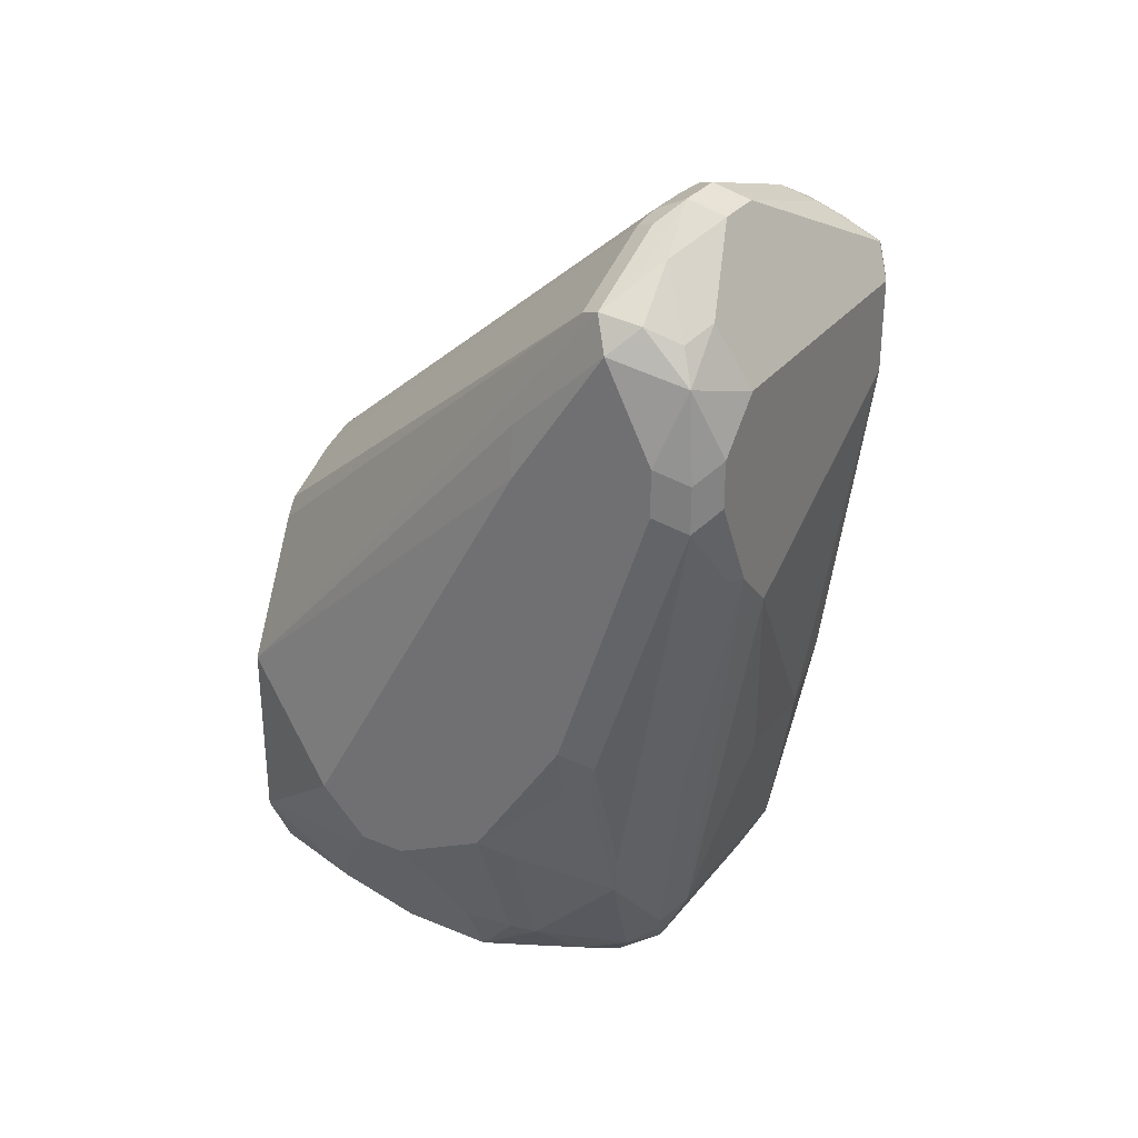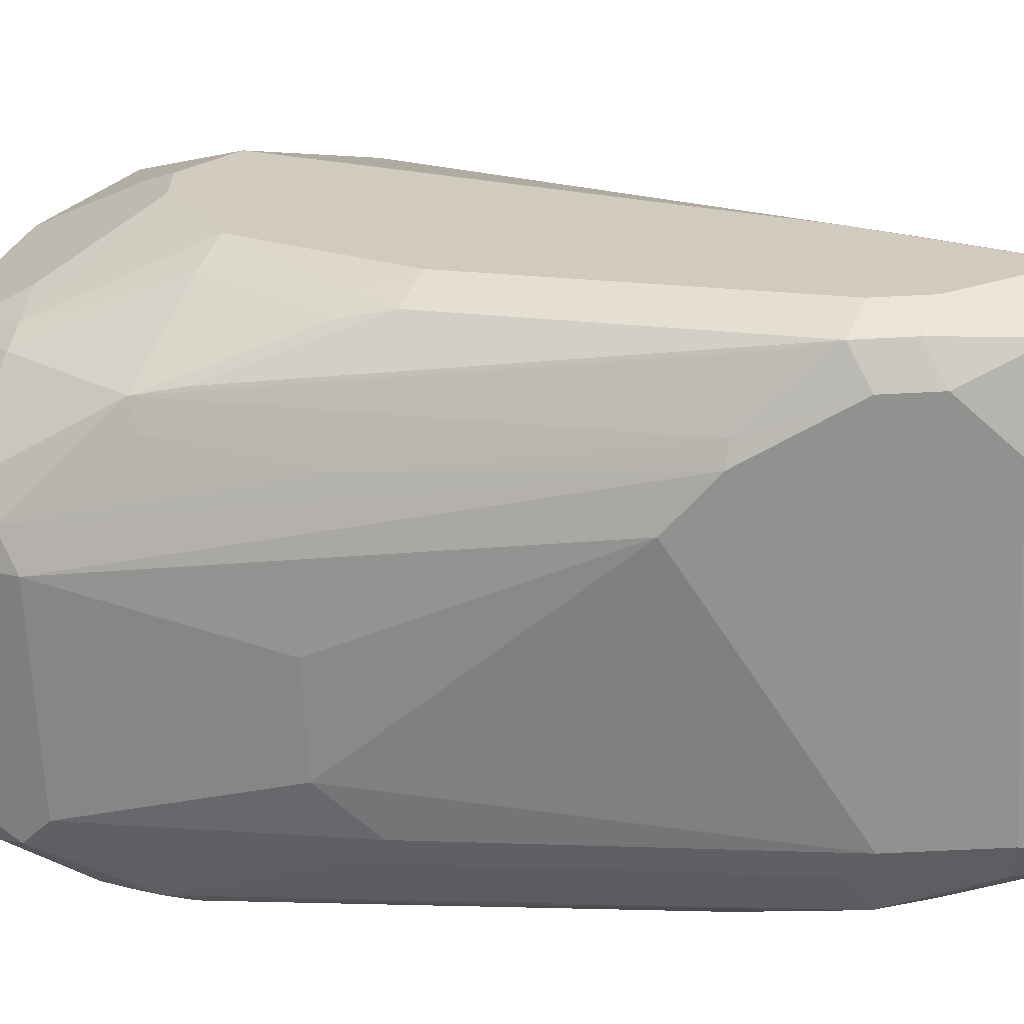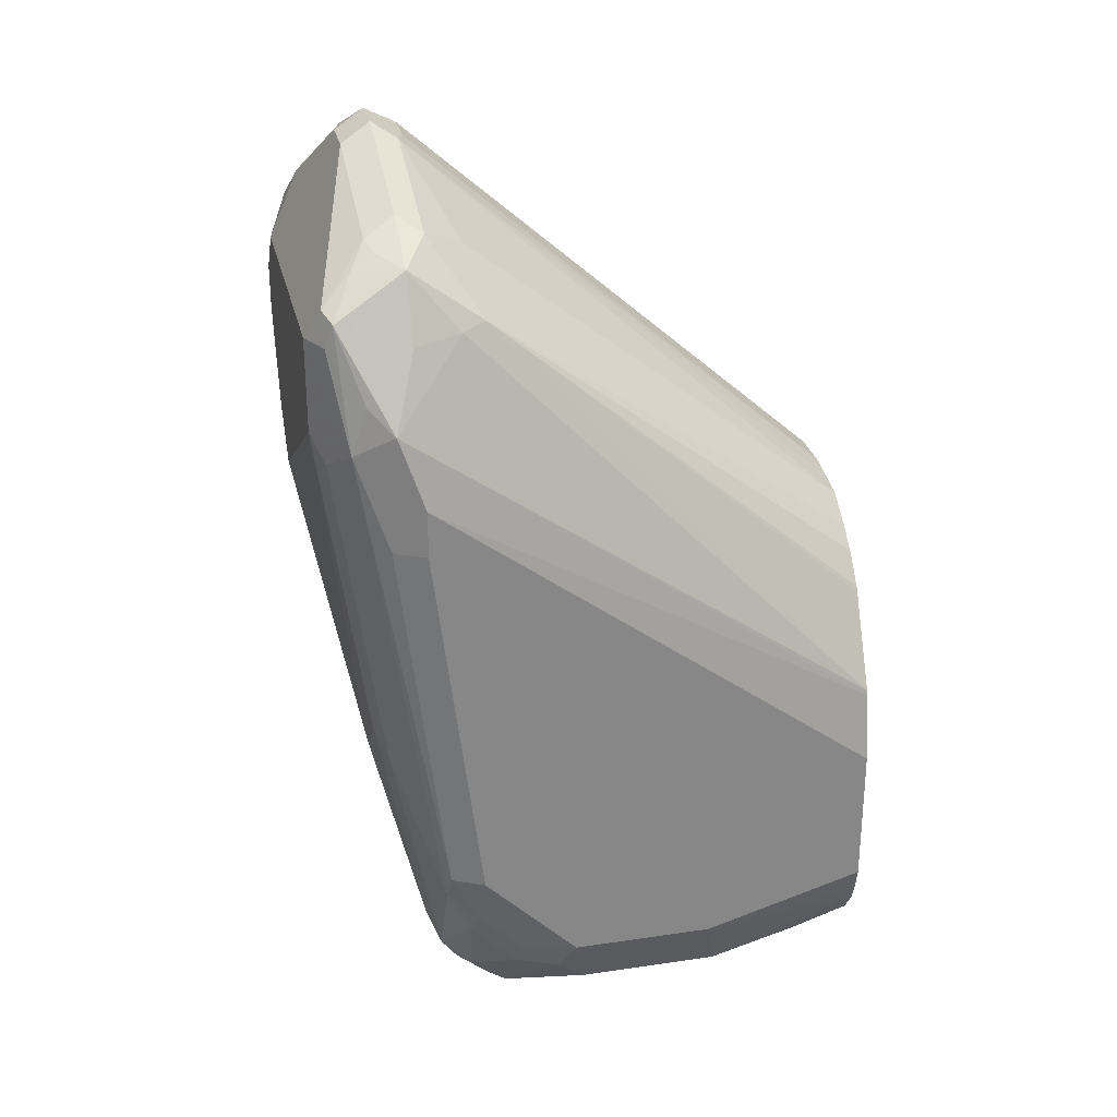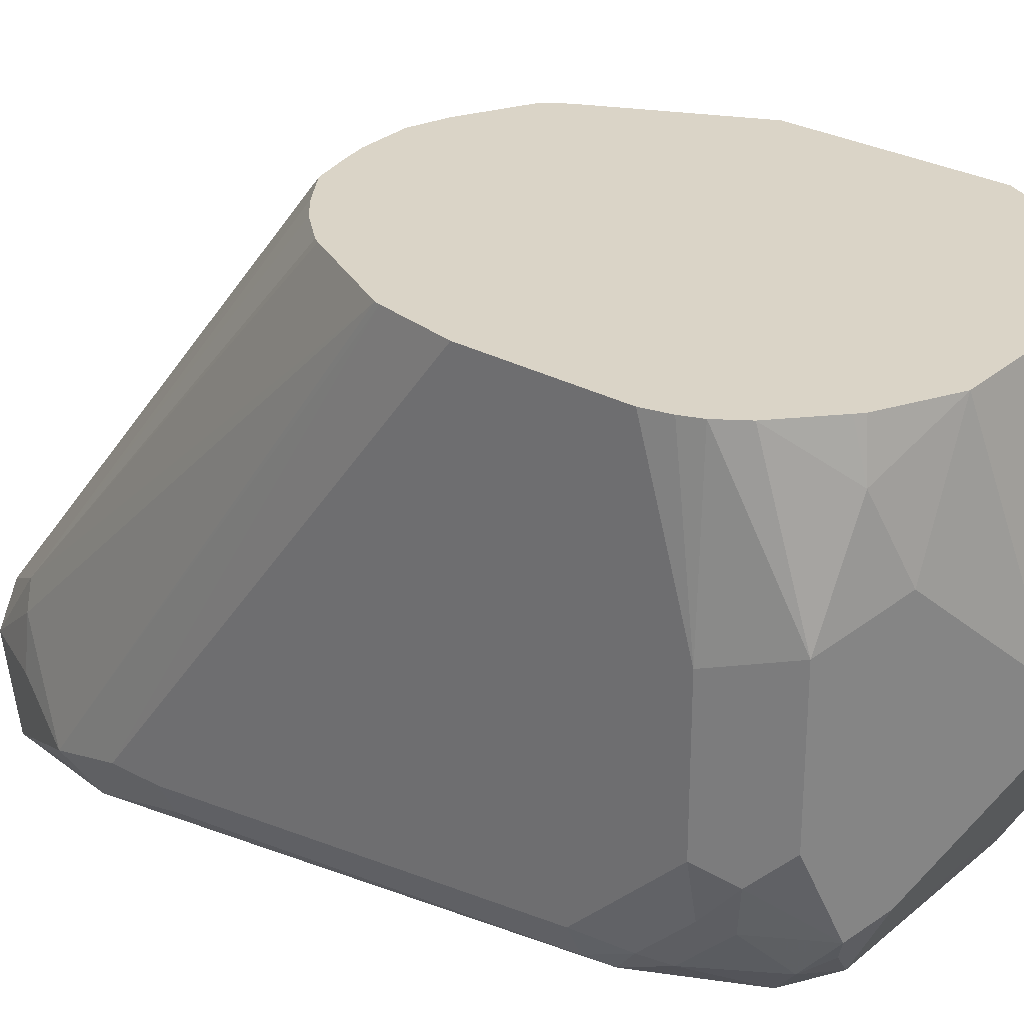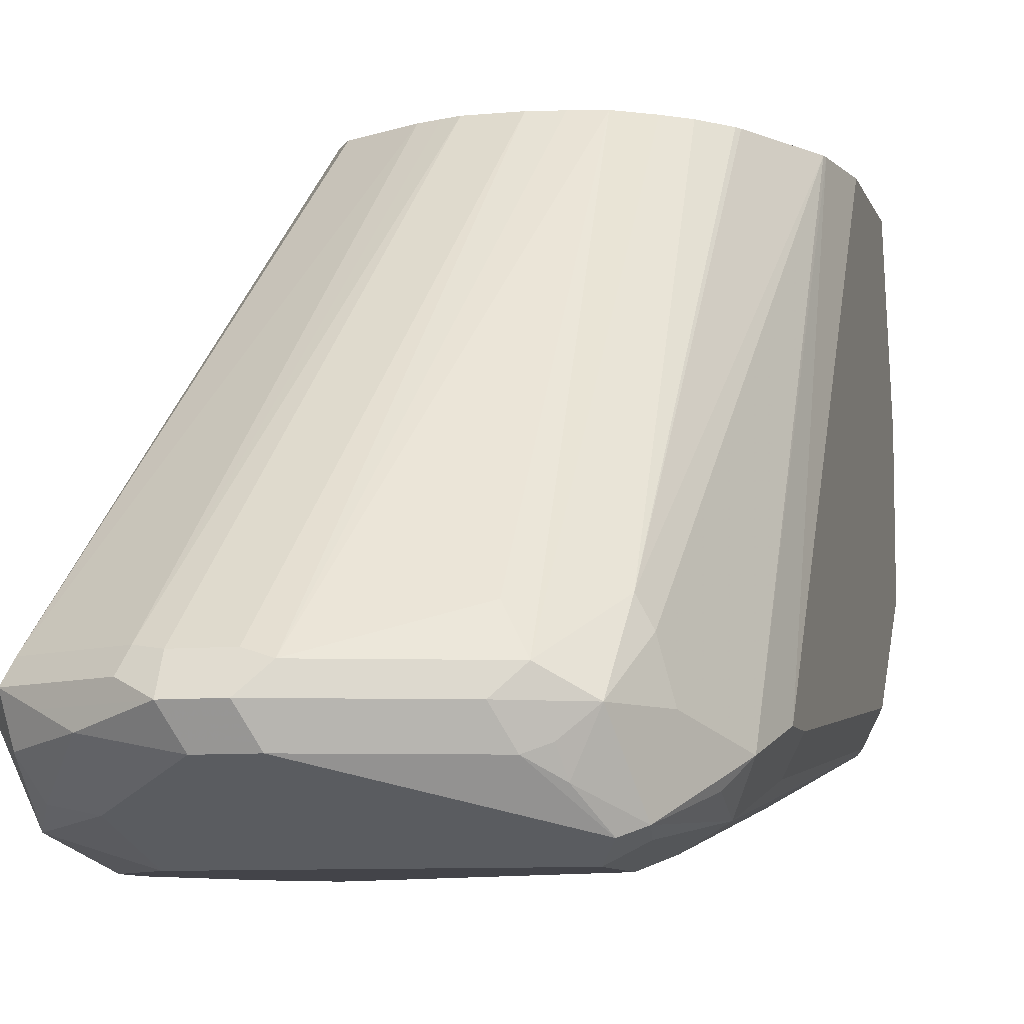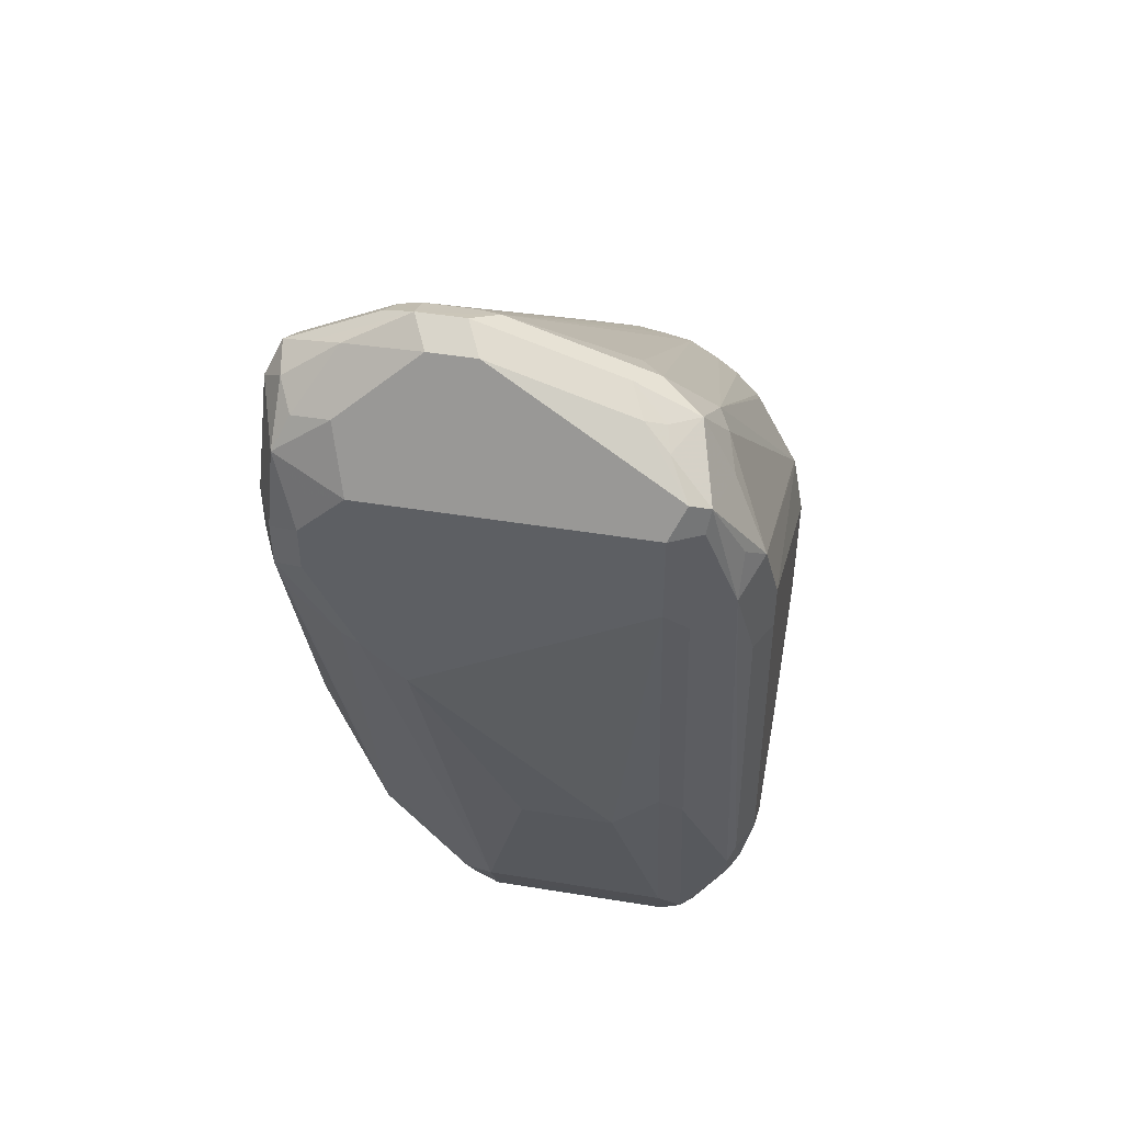
<metadata>
{"format":"obj","ext":"obj","renderer":"f3d","projection":"perspective","resolution":1024,"background":"white","views":[{"elev":30.3,"azim":-59.1,"up":"+Z"},{"elev":-66.0,"azim":-87.1,"up":"+Y"},{"elev":27.7,"azim":77.3,"up":"+Z"},{"elev":28.9,"azim":128.8,"up":"+Y"},{"elev":-8.5,"azim":14.5,"up":"+Y"},{"elev":46.5,"azim":10.6,"up":"+Z"}]}
</metadata>
<code>
v 0.201 -0.3233 -0.2856
v 0.1904 -0.3703 -0.2962
v 0.1693 -0.3233 -0.2856
v 0.2127 -0.3233 -0.2798
v 0.2169 -0.3333 -0.2803
v 0.2116 -0.3491 -0.2856
v 0.1904 -0.3809 -0.2962
v 0.1587 -0.3597 -0.2856
v 0.1583 -0.3233 -0.2802
v 0.2151 -0.3233 -0.2786
v 0.2166 -0.3233 -0.2773
v 0.2262 -0.3233 -0.2685
v 0.2257 -0.3562 -0.2786
v 0.2116 -0.402 -0.2856
v 0.1587 -0.3809 -0.2856
v 0.164 -0.4073 -0.283
v 0.1693 -0.402 -0.2856
v 0.1446 -0.3597 -0.2786
v 0.1552 -0.3233 -0.2786
v 0.2298 -0.3233 -0.2632
v 0.2257 -0.3879 -0.2786
v 0.2328 -0.3597 -0.2645
v 0.2292 -0.3632 -0.2715
v 0.2186 -0.4056 -0.2821
v 0.2169 -0.41 -0.2803
v 0.2116 -0.4161 -0.2786
v 0.1534 -0.3861 -0.283
v 0.1446 -0.3809 -0.2786
v 0.1693 -0.4161 -0.2786
v 0.1587 -0.4126 -0.2751
v 0.1552 -0.402 -0.2786
v 0.1402 -0.3438 -0.2698
v 0.1446 -0.3233 -0.268
v 0.2314 -0.3233 -0.2593
v 0.2292 -0.395 -0.2715
v 0.2328 -0.3233 -0.2539
v 0.2328 -0.3914 -0.2645
v 0.2275 -0.4047 -0.2698
v 0.2195 -0.4139 -0.2751
v 0.2169 -0.4205 -0.2698
v 0.2116 -0.4197 -0.2715
v 0.1428 -0.3967 -0.2671
v 0.1402 -0.3914 -0.2658
v 0.1375 -0.3809 -0.2645
v 0.127 -0.3703 -0.2433
v 0.1693 -0.4197 -0.2715
v 0.164 -0.4179 -0.2724
v 0.1428 -0.4073 -0.2565
v 0.1622 -0.4197 -0.268
v 0.1428 -0.4179 -0.246
v 0.1375 -0.3233 -0.2539
v 0.1426 -0.3233 -0.2641
v 0.127 -0.3597 -0.2433
v 0.1296 -0.3544 -0.2486
v 0.2301 -0.4033 -0.2645
v 0.2328 -0.3233 -0.2222
v 0.2328 -0.4126 -0.2433
v 0.2275 -0.4152 -0.2592
v 0.2116 -0.4232 -0.2645
v 0.2275 -0.4205 -0.2486
v 0.2169 -0.4311 -0.2169
v 0.1305 -0.3985 -0.2363
v 0.127 -0.3914 -0.2327
v 0.1693 -0.4232 -0.2645
v 0.1516 -0.4302 -0.2151
v 0.1481 -0.4205 -0.2446
v 0.1481 -0.4443 -0.1587
v 0.1411 -0.4197 -0.2363
v 0.1322 -0.4179 -0.2142
v 0.1438 -0.4428 -0.1577
v 0.1322 -0.439 -0.1508
v 0.127 -0.3491 -0.2327
v 0.1375 -0.3233 -0.2116
v 0.2301 -0.4139 -0.2539
v 0.23 -0.3233 -0.2069
v 0.2328 -0.4232 -0.1481
v 0.2292 -0.4197 -0.2433
v 0.2328 -0.4232 -0.1587
v 0.2116 -0.4338 -0.2116
v 0.201 -0.4338 -0.2222
v 0.2257 -0.4373 -0.1375
v 0.2169 -0.4417 -0.1428
v 0.2116 -0.4443 -0.1375
v 0.1296 -0.4126 -0.2129
v 0.127 -0.4126 -0.201
v 0.1799 -0.4338 -0.2222
v 0.1579 -0.4443 -0.1685
v 0.1375 -0.4443 -0.1375
v 0.1305 -0.4197 -0.2045
v 0.1305 -0.4408 -0.1411
v 0.127 -0.402 -0.1375
v 0.1458 -0.3233 -0.1951
v 0.1296 -0.4007 -0.127
v 0.1305 -0.4197 -0.09876
v 0.1322 -0.4152 -0.1005
v 0.2297 -0.3233 -0.2057
v 0.2301 -0.4285 -0.1323
v 0.2292 -0.4302 -0.1587
v 0.2261 -0.4338 -0.127
v 0.2195 -0.439 -0.1111
v 0.2186 -0.4408 -0.1164
v 0.2116 -0.4443 -0.1164
v 0.127 -0.4232 -0.1693
v 0.1375 -0.4443 -0.127
v 0.1305 -0.4408 -0.1305
v 0.127 -0.4338 -0.1375
v 0.127 -0.4232 -0.1058
v 0.1528 -0.3233 -0.181
v 0.1322 -0.4285 -0.1005
v 0.1375 -0.4232 -0.09522
v 0.1516 -0.4197 -0.08818
v 0.1534 -0.4152 -0.08994
v 0.1696 -0.3233 -0.1696
v 0.1556 -0.3233 -0.1768
v 0.2194 -0.3233 -0.1857
v 0.2169 -0.4073 -0.1137
v 0.2195 -0.4126 -0.1151
v 0.2222 -0.4232 -0.1164
v 0.2151 -0.4232 -0.1023
v 0.2103 -0.4338 -0.1032
v 0.2151 -0.4408 -0.1093
v 0.1693 -0.4338 -0.09522
v 0.1481 -0.4443 -0.1164
v 0.1393 -0.4426 -0.1181
v 0.1322 -0.439 -0.1111
v 0.127 -0.4338 -0.127
v 0.1358 -0.4355 -0.104
v 0.1446 -0.4267 -0.0917
v 0.1587 -0.4232 -0.08464
v 0.1587 -0.4161 -0.08818
v 0.1775 -0.3233 -0.1669
v 0.174 -0.3233 -0.1681
v 0.2187 -0.3233 -0.1846
v 0.2063 -0.4179 -0.09787
v 0.2132 -0.3233 -0.1783
v 0.2082 -0.3233 -0.1743
v 0.201 -0.4232 -0.09522
v 0.2089 -0.4285 -0.1005
v 0.2045 -0.4302 -0.09876
v 0.1728 -0.4302 -0.08818
v 0.1587 -0.4338 -0.09522
v 0.1446 -0.4373 -0.1023
v 0.1534 -0.4285 -0.08994
v 0.1693 -0.4232 -0.08464
v 0.1746 -0.4179 -0.08729
v 0.1622 -0.4302 -0.08818
v 0.1693 -0.4161 -0.08818
v 0.1881 -0.3233 -0.1669
v 0.201 -0.4091 -0.1023
v 0.2012 -0.3233 -0.1696
v 0.1946 -0.3233 -0.1681
f 81 99 100
f 81 100 101
f 75 96 97
f 81 97 99
f 81 102 83
f 81 101 102
f 81 98 97
f 76 97 78
f 80 83 87
f 79 83 80
f 78 97 98
f 77 98 81
f 75 97 76
f 81 83 82
f 80 87 86
f 84 89 85
f 94 111 95
f 88 104 105
f 73 95 92
f 95 112 113
f 95 111 112
f 94 129 111
f 94 110 129
f 94 109 110
f 94 107 109
f 93 107 94
f 92 95 108
f 91 107 93
f 90 106 103
f 90 126 106
f 90 105 126
f 89 90 103
f 88 105 90
f 85 89 103
f 73 94 95
f 56 75 76
f 73 91 93
f 61 82 83
f 60 82 61
f 60 81 82
f 60 77 81
f 60 74 77
f 59 86 64
f 59 80 86
f 59 79 80
f 58 74 60
f 57 98 77
f 57 78 98
f 57 77 74
f 55 74 58
f 95 113 114
f 55 57 74
f 61 83 79
f 73 93 94
f 62 69 84
f 63 84 85
f 72 91 73
f 70 90 71
f 70 88 90
f 69 89 84
f 68 90 89
f 67 88 70
f 67 104 88
f 67 123 104
f 67 102 123
f 67 83 102
f 67 87 83
f 65 70 66
f 65 67 70
f 64 87 67
f 64 86 87
f 62 84 63
f 95 114 108
f 145 149 150
f 96 116 117
f 129 145 130
f 129 144 145
f 128 143 129
f 127 143 128
f 127 146 143
f 127 142 146
f 125 142 127
f 123 142 125
f 123 141 142
f 123 125 124
f 122 146 141
f 122 140 146
f 121 140 122
f 121 139 140
f 120 139 121
f 129 143 146
f 120 138 139
f 129 146 140
f 130 145 147
f 51 72 73
f 145 148 147
f 145 151 148
f 145 150 151
f 141 146 142
f 137 139 138
f 137 140 139
f 137 144 140
f 137 145 144
f 134 150 149
f 134 136 150
f 134 145 137
f 134 149 145
f 130 148 131
f 130 147 148
f 129 140 144
f 96 115 116
f 119 138 120
f 119 134 137
f 104 125 105
f 104 124 125
f 104 123 124
f 102 141 123
f 102 122 141
f 102 121 122
f 100 102 101
f 100 121 102
f 100 120 121
f 100 119 120
f 100 118 119
f 97 100 99
f 97 118 100
f 97 117 118
f 96 117 97
f 105 125 126
f 119 137 138
f 107 125 109
f 109 125 127
f 117 119 118
f 116 136 134
f 116 135 136
f 116 133 135
f 116 119 117
f 116 134 119
f 115 133 116
f 112 132 113
f 112 131 132
f 112 130 131
f 112 129 130
f 111 129 112
f 110 128 129
f 109 128 110
f 109 127 128
f 107 126 125
f 51 53 72
f 26 40 41
f 50 90 68
f 8 18 9
f 8 28 18
f 8 15 28
f 7 17 15
f 7 16 17
f 7 14 16
f 9 18 19
f 6 21 14
f 5 13 6
f 5 12 13
f 5 11 12
f 5 10 11
f 4 10 5
f 3 8 9
f 6 13 21
f 12 20 13
f 13 20 22
f 13 22 23
f 18 28 32
f 16 28 27
f 16 31 28
f 16 30 31
f 16 29 30
f 16 26 29
f 15 27 28
f 15 16 27
f 15 17 16
f 14 26 16
f 14 25 26
f 14 24 25
f 14 21 24
f 13 35 21
f 13 23 35
f 2 8 3
f 2 15 8
f 2 7 15
f 2 14 7
f 1 148 151
f 1 131 148
f 1 132 131
f 1 113 132
f 1 114 113
f 1 108 114
f 1 92 108
f 1 73 92
f 1 51 73
f 1 52 51
f 1 33 52
f 1 19 33
f 1 9 19
f 1 3 9
f 51 54 53
f 1 151 150
f 18 32 19
f 1 150 136
f 1 135 133
f 2 6 14
f 1 6 2
f 1 5 6
f 1 4 5
f 1 10 4
f 1 11 10
f 1 12 11
f 1 20 12
f 1 34 20
f 1 36 34
f 1 56 36
f 1 75 56
f 1 96 75
f 1 115 96
f 1 133 115
f 1 136 135
f 19 32 33
f 1 2 3
f 21 35 24
f 45 63 85
f 43 45 44
f 43 63 45
f 43 62 63
f 42 62 43
f 42 48 62
f 20 34 22
f 41 64 46
f 40 79 59
f 40 61 79
f 40 60 61
f 40 58 60
f 40 59 41
f 39 58 40
f 41 59 64
f 45 103 106
f 45 106 126
f 45 126 107
f 50 70 71
f 50 66 70
f 50 69 62
f 50 89 69
f 50 68 89
f 49 67 65
f 49 64 67
f 49 66 50
f 49 65 66
f 48 50 62
f 46 49 47
f 46 64 49
f 45 72 53
f 45 91 72
f 45 107 91
f 38 58 39
f 38 55 58
f 45 85 103
f 35 55 38
f 26 41 46
f 50 71 90
f 26 39 40
f 25 39 26
f 24 39 25
f 24 38 39
f 24 35 38
f 22 35 23
f 22 37 35
f 22 57 37
f 22 78 57
f 22 76 78
f 22 56 76
f 22 36 56
f 37 57 55
f 26 46 29
f 28 31 42
f 22 34 36
f 28 43 44
f 35 37 55
f 32 54 51
f 32 53 54
f 32 45 53
f 28 42 43
f 32 51 52
f 30 50 48
f 32 52 33
f 30 47 49
f 30 42 31
f 30 48 42
f 29 47 30
f 29 46 47
f 28 45 32
f 28 44 45
f 30 49 50

</code>
